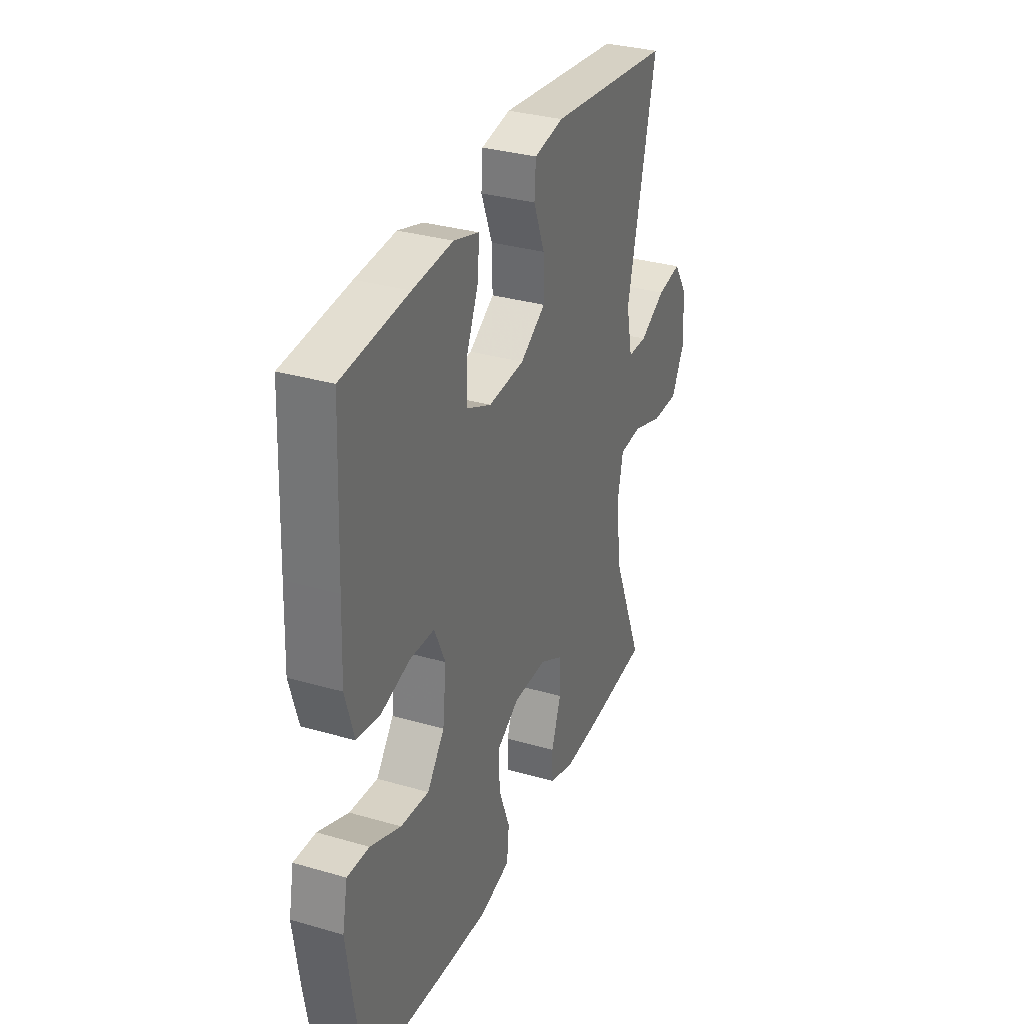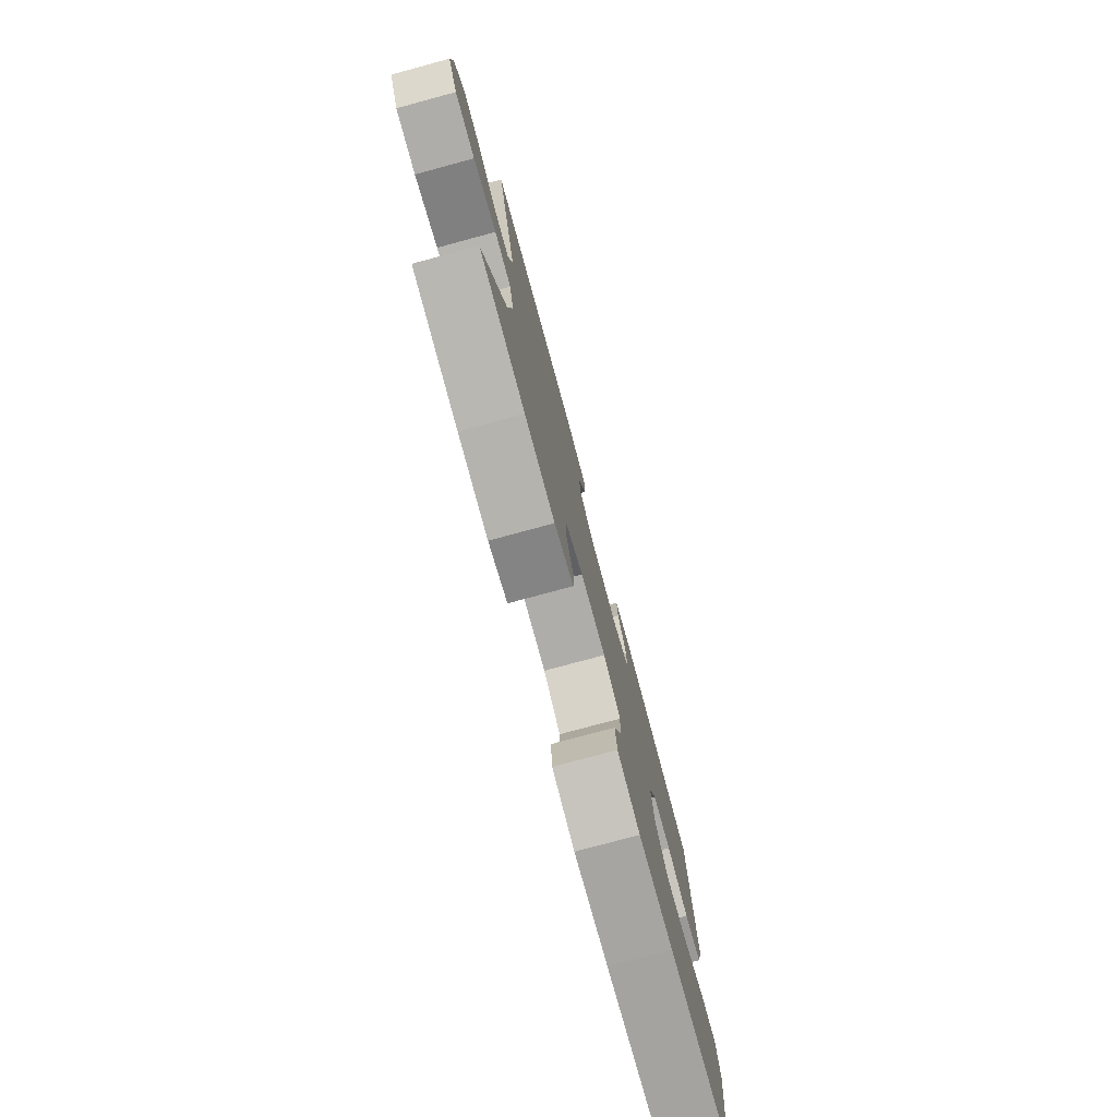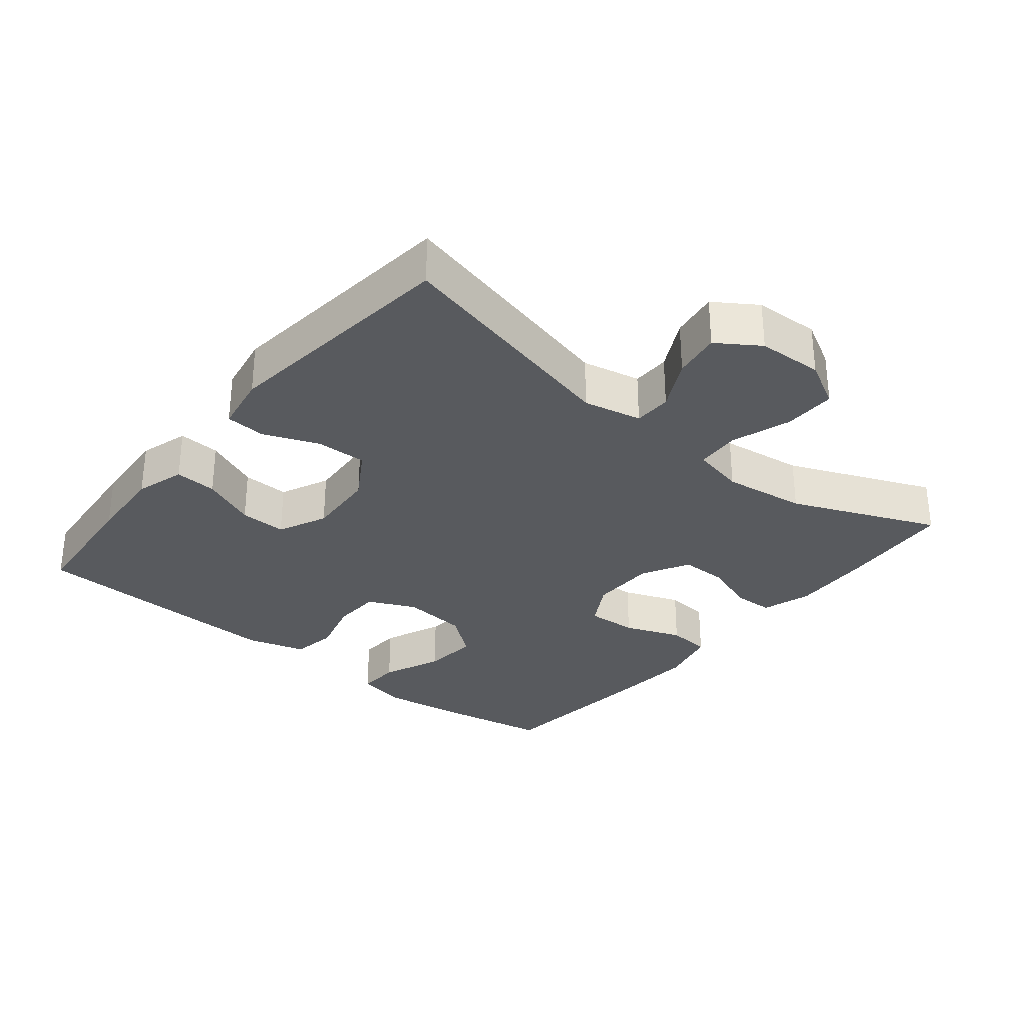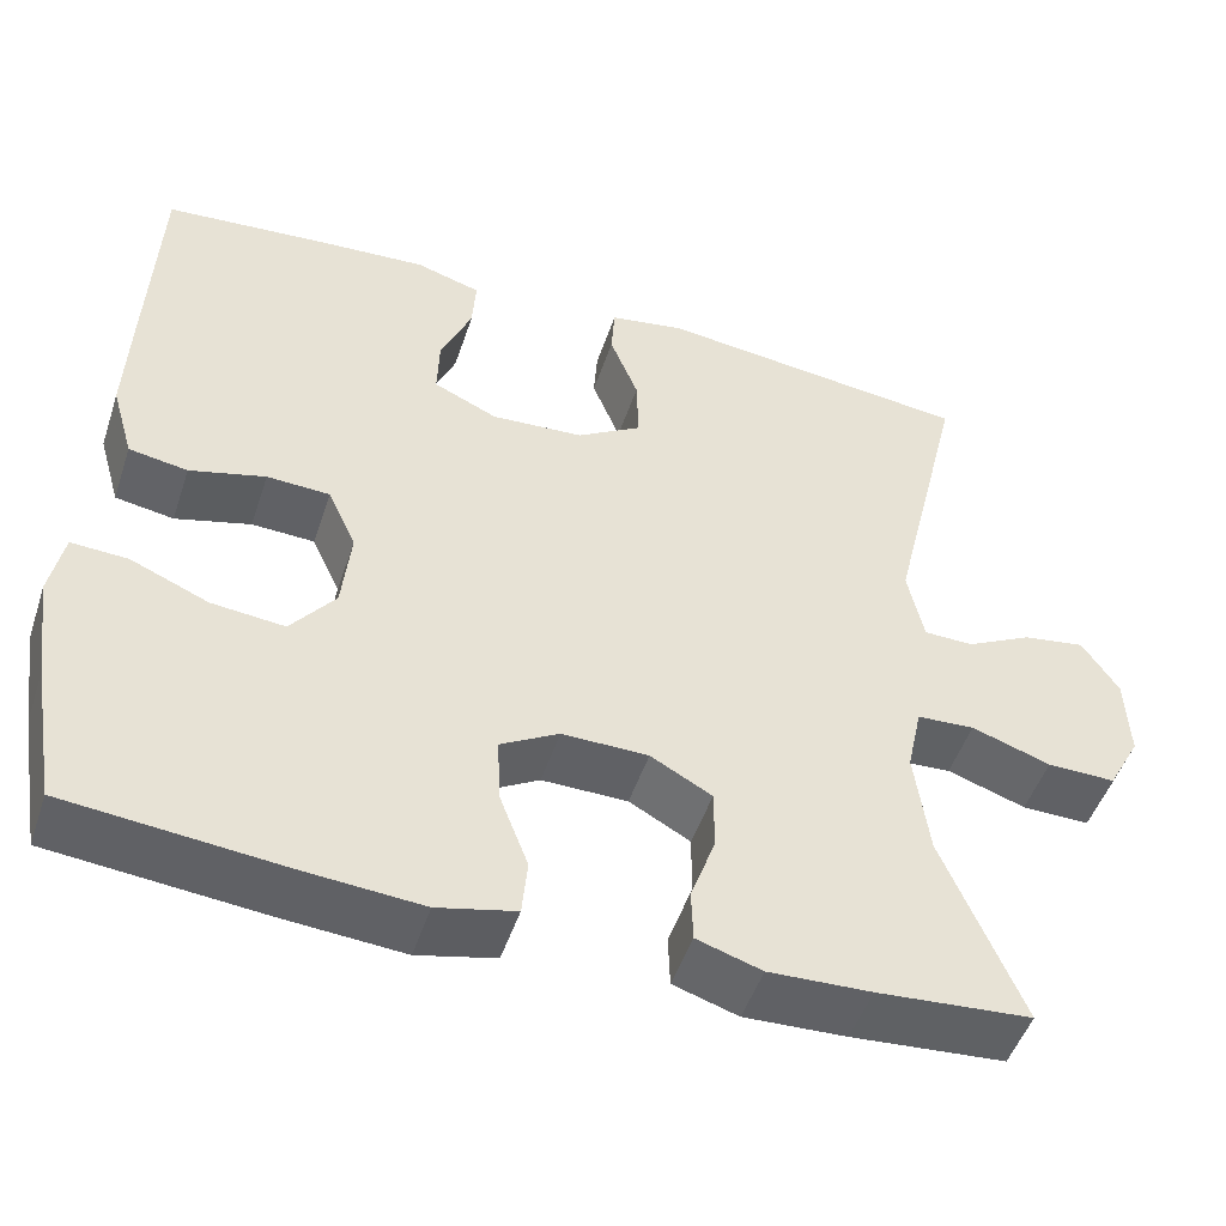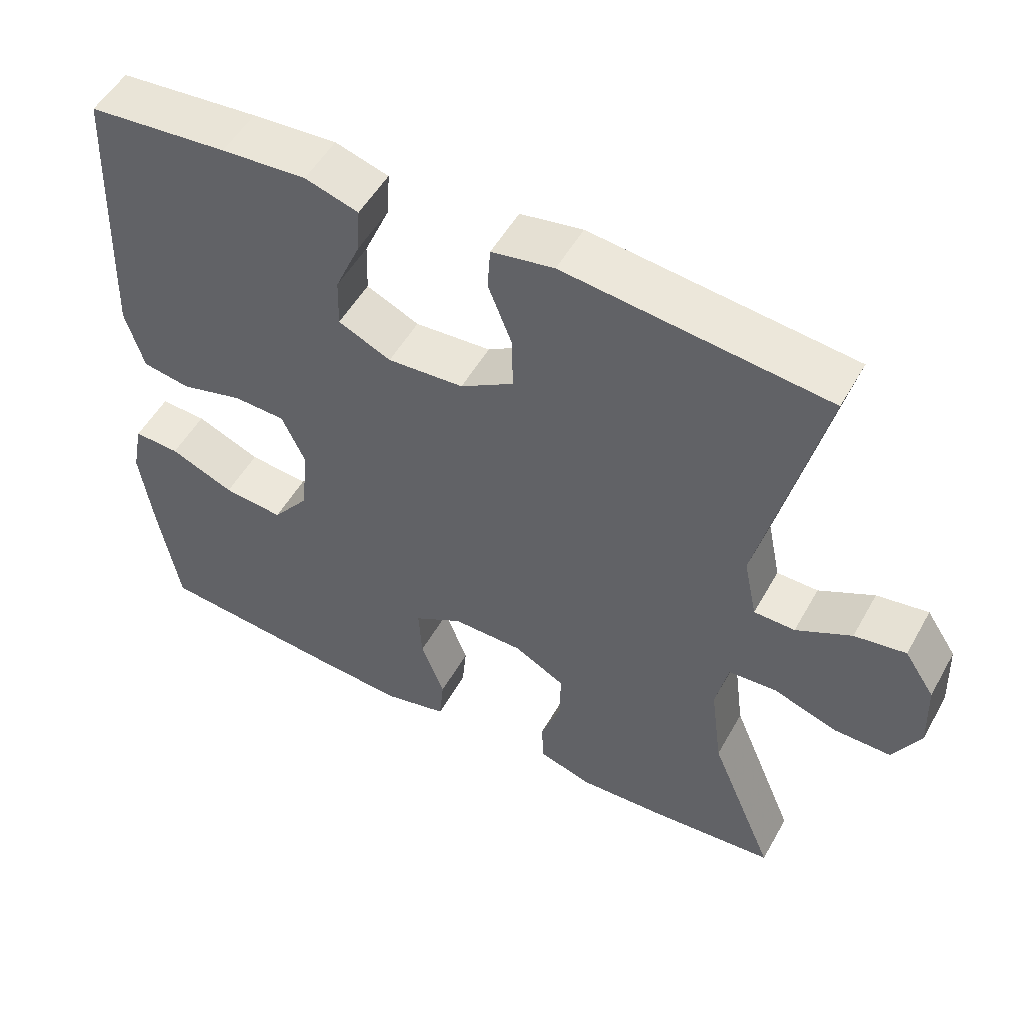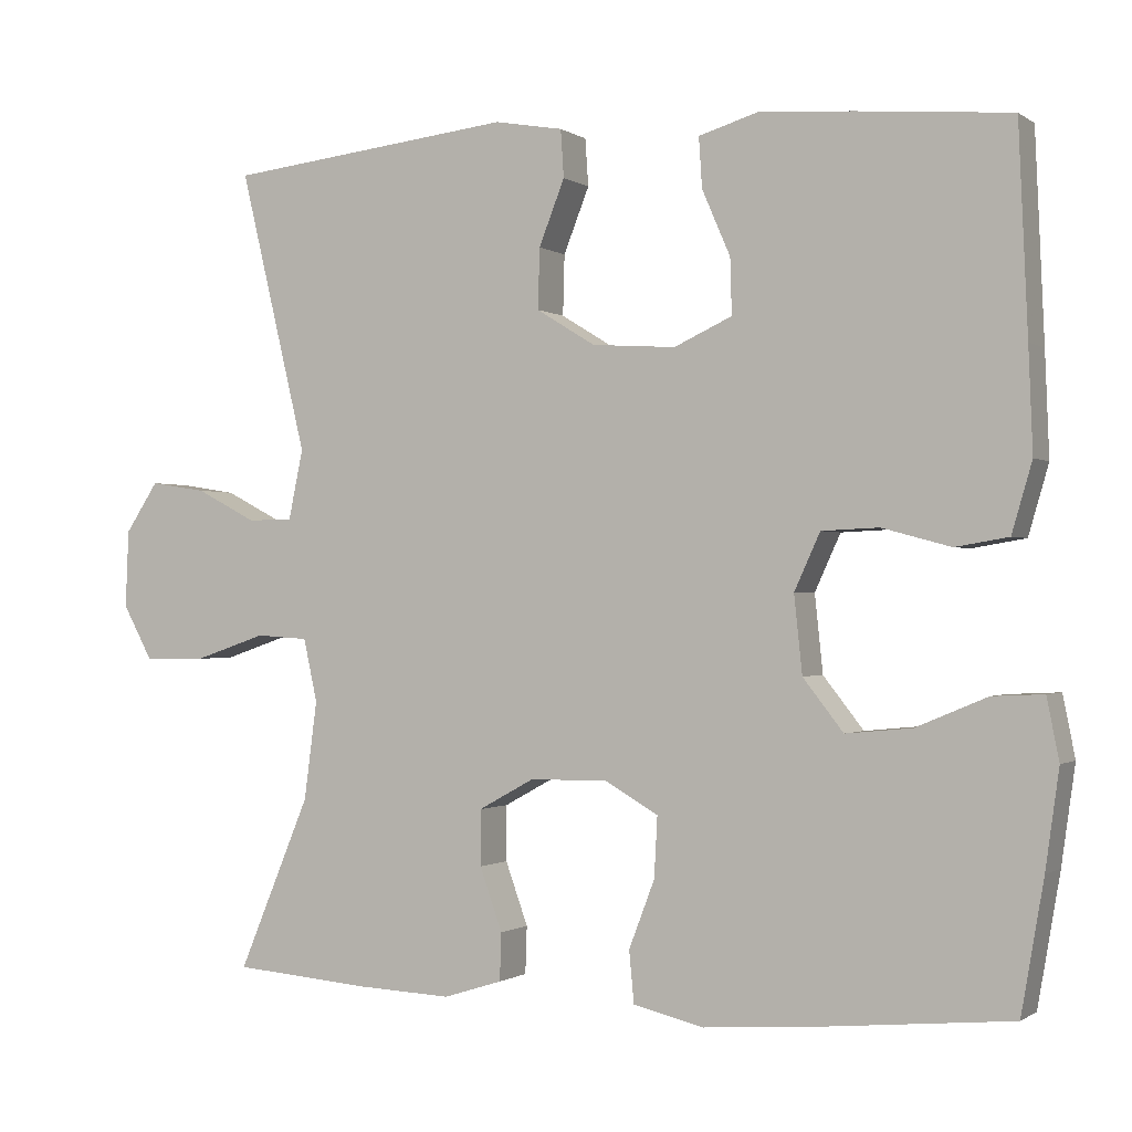
<metadata>
{"format":"obj","ext":"obj","renderer":"f3d","projection":"perspective","resolution":1024,"background":"white","views":[{"elev":32.3,"azim":-67.9,"up":"+Z"},{"elev":-77.9,"azim":105.1,"up":"+Z"},{"elev":-30.9,"azim":50.9,"up":"+Y"},{"elev":-49.3,"azim":-18.2,"up":"+Z"},{"elev":52.1,"azim":28.7,"up":"+Z"},{"elev":-0.8,"azim":-154.8,"up":"+Z"}]}
</metadata>
<code>
v 0.5 0.07 0.5
v 0.416 0.07 0.15
v 0.434 0.07 0.064
v 0.49 0.07 0.063
v 0.565 0.07 0.102
v 0.635 0.07 0.113
v 0.676 0.07 0.051
v 0.68 0.07 -0.045
v 0.643 0.07 -0.113
v 0.566 0.07 -0.112
v 0.477 0.07 -0.082
v 0.412 0.07 -0.086
v 0.395 0.07 -0.164
v 0.411 0.07 -0.286
v 0.5 0.07 -0.5
v 0.327 0.07 -0.514
v 0.212 0.07 -0.519
v 0.139 0.07 -0.496
v 0.137 0.07 -0.437
v 0.165 0.07 -0.359
v 0.165 0.07 -0.29
v 0.096 0.07 -0.252
v -0.001 0.07 -0.251
v -0.067 0.07 -0.289
v -0.063 0.07 -0.364
v -0.031 0.07 -0.448
v -0.037 0.07 -0.512
v -0.125 0.07 -0.533
v -0.259 0.07 -0.523
v -0.5 0.07 -0.5
v -0.528 0.07 -0.338
v -0.545 0.07 -0.217
v -0.53 0.07 -0.141
v -0.467 0.07 -0.144
v -0.379 0.07 -0.181
v -0.297 0.07 -0.189
v -0.247 0.07 -0.125
v -0.237 0.07 -0.029
v -0.269 0.07 0.041
v -0.34 0.07 0.044
v -0.425 0.07 0.021
v -0.491 0.07 0.032
v -0.516 0.07 0.118
v -0.511 0.07 0.246
v -0.5 0.07 0.5
v -0.309 0.07 0.517
v -0.193 0.07 0.525
v -0.12 0.07 0.503
v -0.124 0.07 0.441
v -0.159 0.07 0.36
v -0.161 0.07 0.291
v -0.089 0.07 0.258
v 0.015 0.07 0.265
v 0.088 0.07 0.31
v 0.086 0.07 0.385
v 0.054 0.07 0.466
v 0.058 0.07 0.525
v 0.143 0.07 0.54
v 0.5 0 0.5
v 0.416 0 0.15
v 0.434 0 0.064
v 0.49 0 0.063
v 0.565 0 0.102
v 0.635 0 0.113
v 0.676 0 0.051
v 0.68 0 -0.045
v 0.643 0 -0.113
v 0.566 0 -0.112
v 0.477 0 -0.082
v 0.412 0 -0.086
v 0.395 0 -0.164
v 0.411 0 -0.286
v 0.5 0 -0.5
v 0.327 0 -0.514
v 0.212 0 -0.519
v 0.139 0 -0.496
v 0.137 0 -0.437
v 0.165 0 -0.359
v 0.165 0 -0.29
v 0.096 0 -0.252
v -0.001 0 -0.251
v -0.067 0 -0.289
v -0.063 0 -0.364
v -0.031 0 -0.448
v -0.037 0 -0.512
v -0.125 0 -0.533
v -0.259 0 -0.523
v -0.5 0 -0.5
v -0.528 0 -0.338
v -0.545 0 -0.217
v -0.53 0 -0.141
v -0.467 0 -0.144
v -0.379 0 -0.181
v -0.297 0 -0.189
v -0.247 0 -0.125
v -0.237 0 -0.029
v -0.269 0 0.041
v -0.34 0 0.044
v -0.425 0 0.021
v -0.491 0 0.032
v -0.516 0 0.118
v -0.511 0 0.246
v -0.5 0 0.5
v -0.309 0 0.517
v -0.193 0 0.525
v -0.12 0 0.503
v -0.124 0 0.441
v -0.159 0 0.36
v -0.161 0 0.291
v -0.089 0 0.258
v 0.015 0 0.265
v 0.088 0 0.31
v 0.086 0 0.385
v 0.054 0 0.466
v 0.058 0 0.525
v 0.143 0 0.54
f 55 56 57 58
f 54 55 58 1
f 53 54 1 2
f 52 53 2 3
f 47 48 49 50
f 47 50 51
f 46 47 51
f 45 46 51
f 44 45 51
f 43 44 51 52
f 40 41 42 43
f 39 40 43 52
f 32 33 34 35
f 32 35 36
f 31 32 36
f 30 31 36
f 29 30 36 37
f 25 26 27 28
f 24 25 28 29
f 17 18 19 20
f 17 20 21
f 14 15 16 17
f 13 14 17 21
f 12 13 21 22
f 8 9 10 11
f 8 11 12
f 7 8 12
f 4 5 6 7
f 3 4 7 12
f 38 39 52 3
f 24 29 37 38
f 23 24 38 3
f 3 12 22 23
f 116 115 114 113
f 59 116 113 112
f 60 59 112 111
f 61 60 111 110
f 108 107 106 105
f 109 108 105
f 109 105 104
f 109 104 103
f 109 103 102
f 110 109 102 101
f 101 100 99 98
f 110 101 98 97
f 93 92 91 90
f 94 93 90
f 94 90 89
f 94 89 88
f 95 94 88 87
f 86 85 84 83
f 87 86 83 82
f 78 77 76 75
f 79 78 75
f 75 74 73 72
f 79 75 72 71
f 80 79 71 70
f 69 68 67 66
f 70 69 66
f 70 66 65
f 65 64 63 62
f 70 65 62 61
f 61 110 97 96
f 96 95 87 82
f 61 96 82 81
f 81 80 70 61
f 1 59 60 2
f 2 60 61 3
f 3 61 62 4
f 4 62 63 5
f 5 63 64 6
f 6 64 65 7
f 7 65 66 8
f 8 66 67 9
f 9 67 68 10
f 10 68 69 11
f 11 69 70 12
f 12 70 71 13
f 13 71 72 14
f 14 72 73 15
f 15 73 74 16
f 16 74 75 17
f 17 75 76 18
f 18 76 77 19
f 19 77 78 20
f 20 78 79 21
f 21 79 80 22
f 22 80 81 23
f 23 81 82 24
f 24 82 83 25
f 25 83 84 26
f 26 84 85 27
f 27 85 86 28
f 28 86 87 29
f 29 87 88 30
f 30 88 89 31
f 31 89 90 32
f 32 90 91 33
f 33 91 92 34
f 34 92 93 35
f 35 93 94 36
f 36 94 95 37
f 37 95 96 38
f 38 96 97 39
f 39 97 98 40
f 40 98 99 41
f 41 99 100 42
f 42 100 101 43
f 43 101 102 44
f 44 102 103 45
f 45 103 104 46
f 46 104 105 47
f 47 105 106 48
f 48 106 107 49
f 49 107 108 50
f 50 108 109 51
f 51 109 110 52
f 52 110 111 53
f 53 111 112 54
f 54 112 113 55
f 55 113 114 56
f 56 114 115 57
f 57 115 116 58
f 58 116 59 1

</code>
